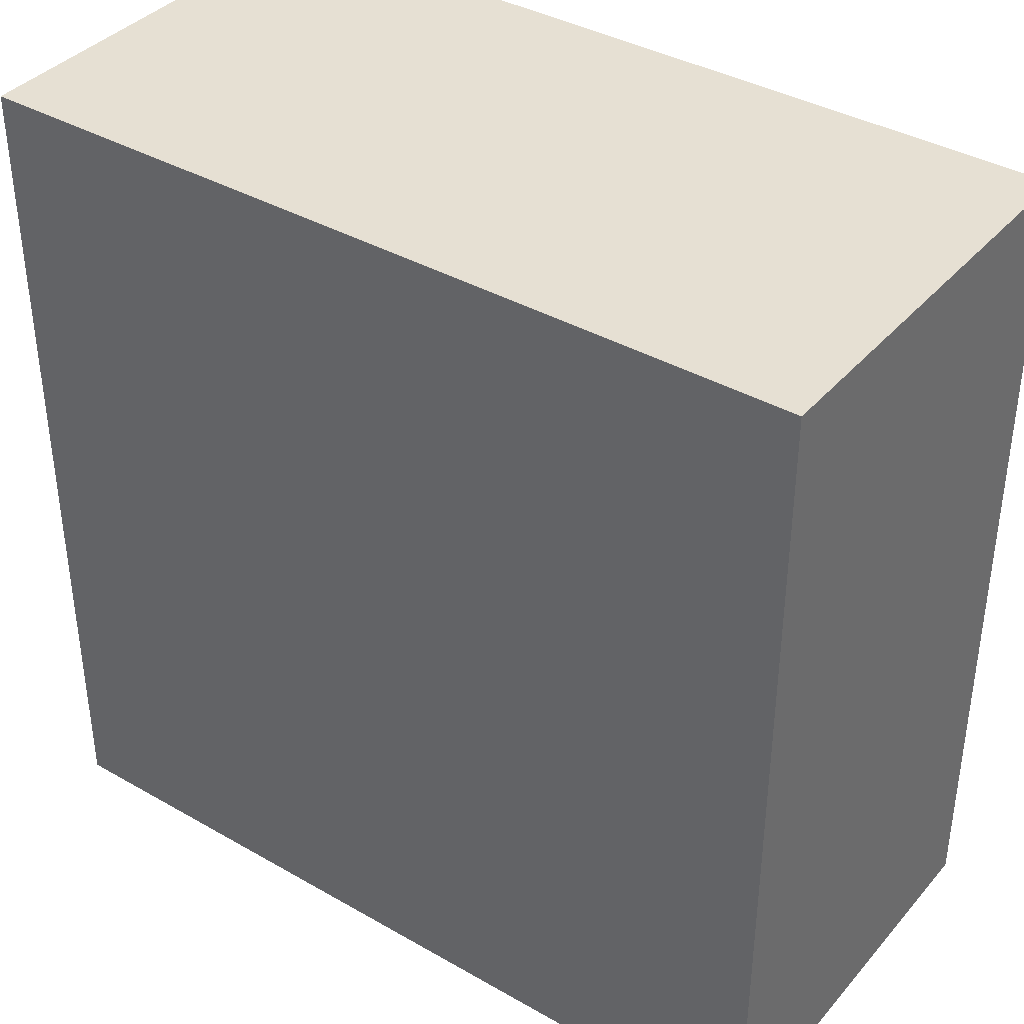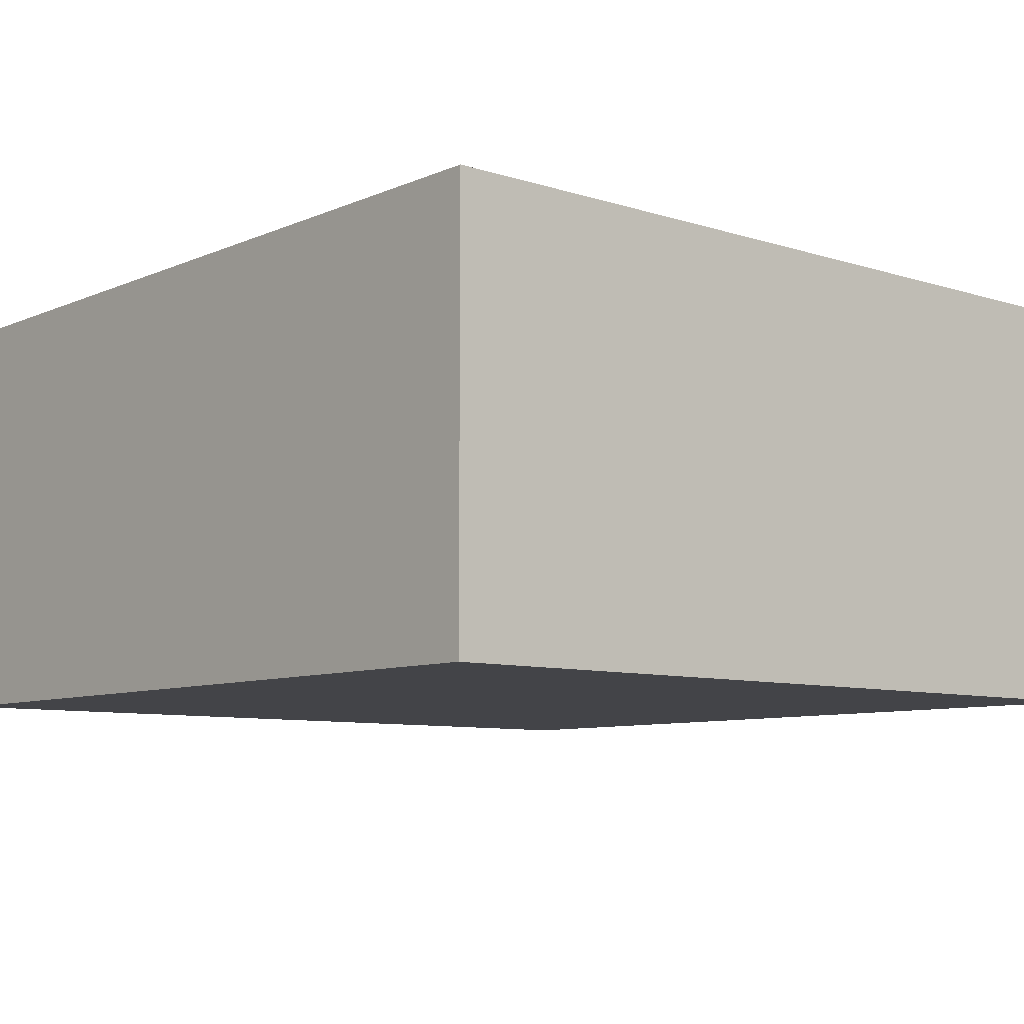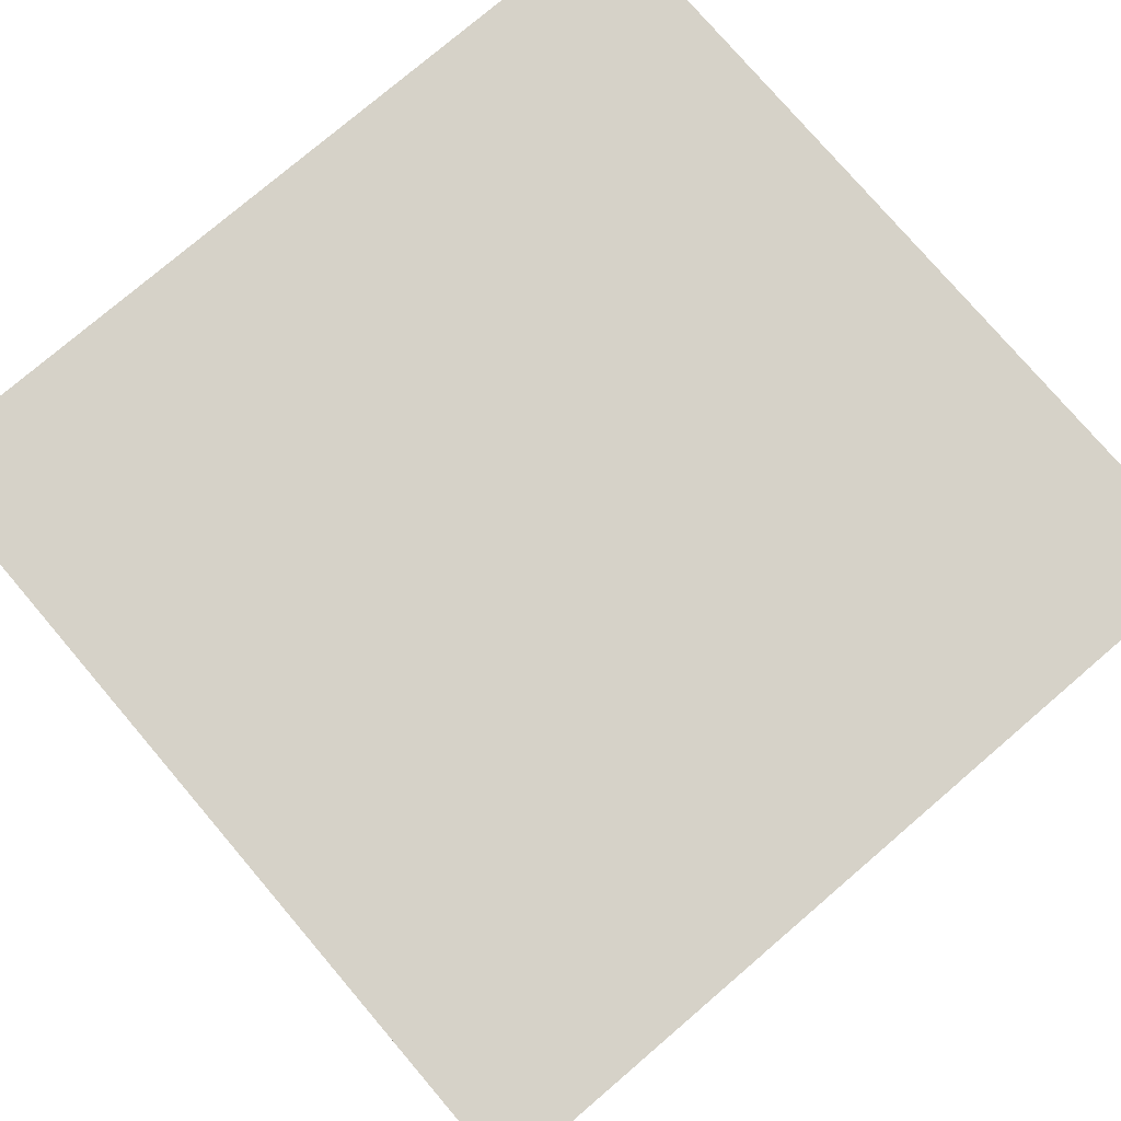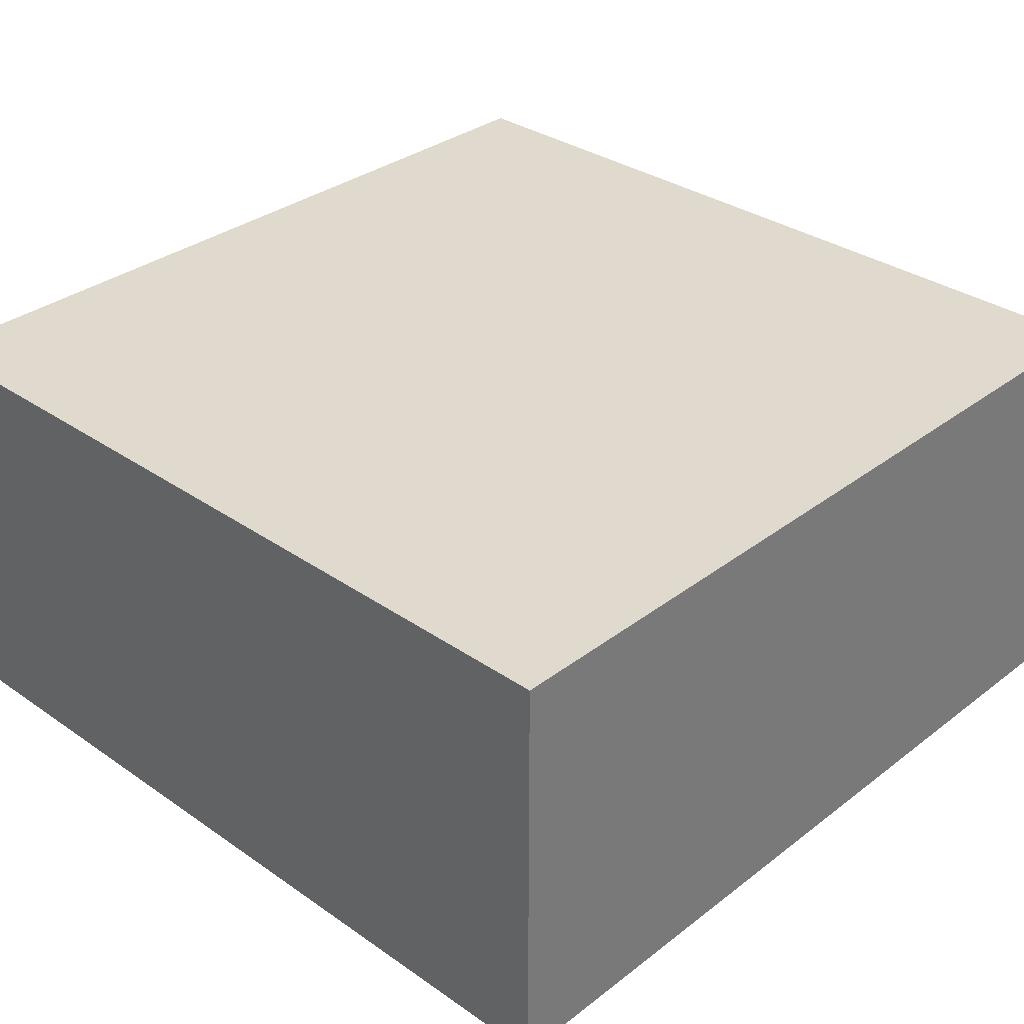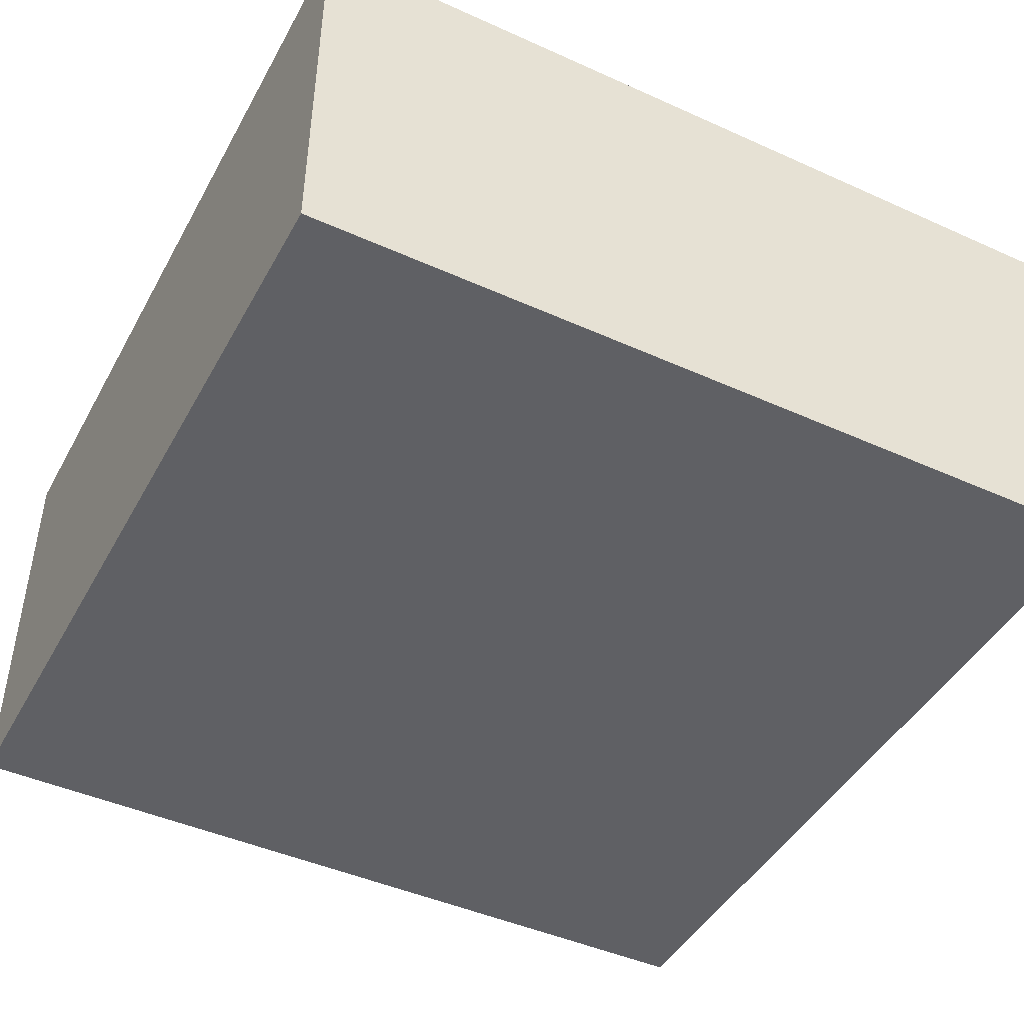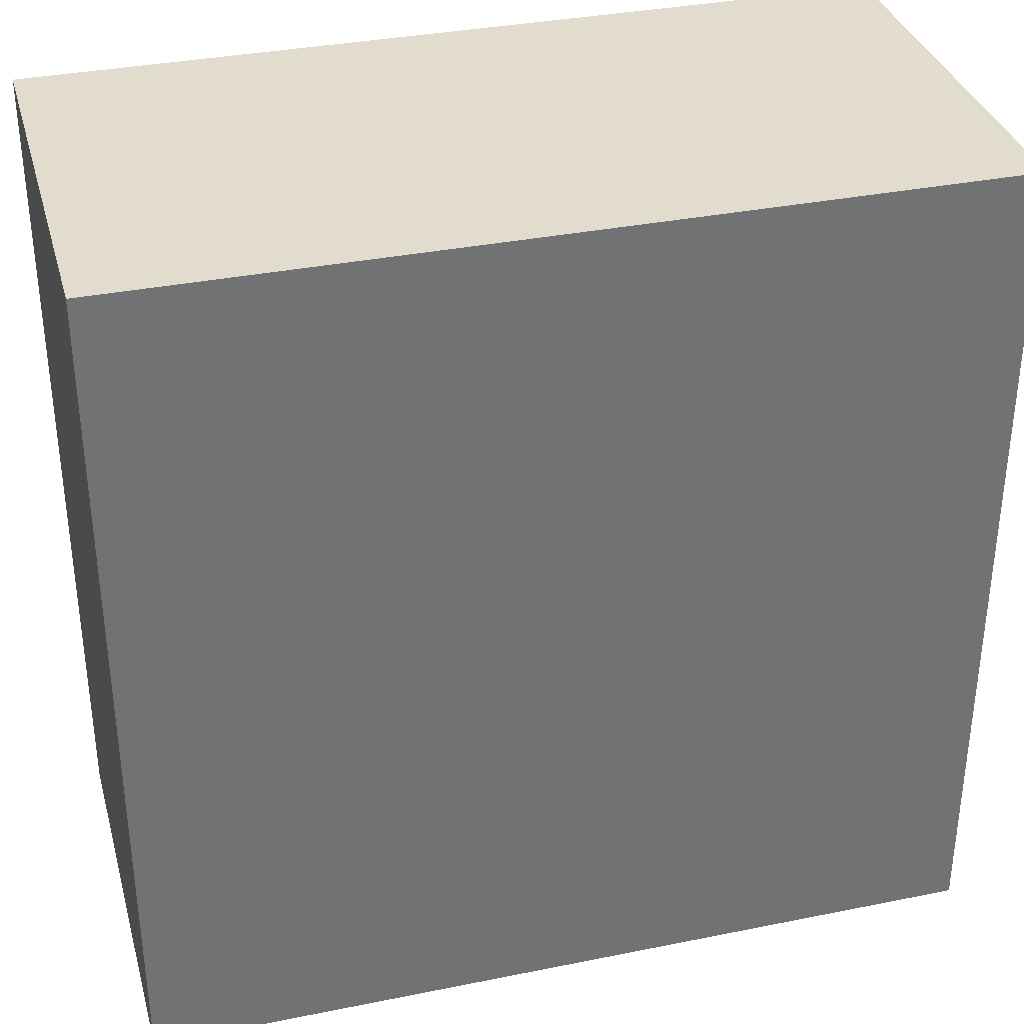
<metadata>
{"format":"obj","ext":"obj","renderer":"f3d","projection":"perspective","resolution":1024,"background":"white","views":[{"elev":38.3,"azim":35.9,"up":"+Z"},{"elev":-8.3,"azim":49.2,"up":"+Y"},{"elev":77.7,"azim":49.5,"up":"+Y"},{"elev":32.9,"azim":43.6,"up":"+Y"},{"elev":-45.1,"azim":62.5,"up":"+Y"},{"elev":34.7,"azim":164.9,"up":"+Z"}]}
</metadata>
<code>
v -5 -2.5 -5
v -5 -0.5639 -5
v -5 0.5639 -5
v -5 2.5 -5
v 5 -2.5 -5
v 5 -0.5639 -5
v 5 0.5639 -5
v 5 2.5 -5
v 5 -2.5 5
v 5 -0.5639 5
v 5 0.5639 5
v 5 2.5 5
v -5 -2.5 5
v -5 -0.5639 5
v -5 0.5639 5
v -5 2.5 5
o c_hezi2
f 1 2 6 5
f 3 4 8 7
f 5 6 10 9
f 7 8 12 11
f 9 10 14 13
f 11 12 16 15
f 13 14 2 1
f 15 16 4 3
f 4 16 12 8
f 13 1 5 9
f 2 3 7 6
f 6 7 11 10
f 10 11 15 14
f 14 15 3 2

</code>
